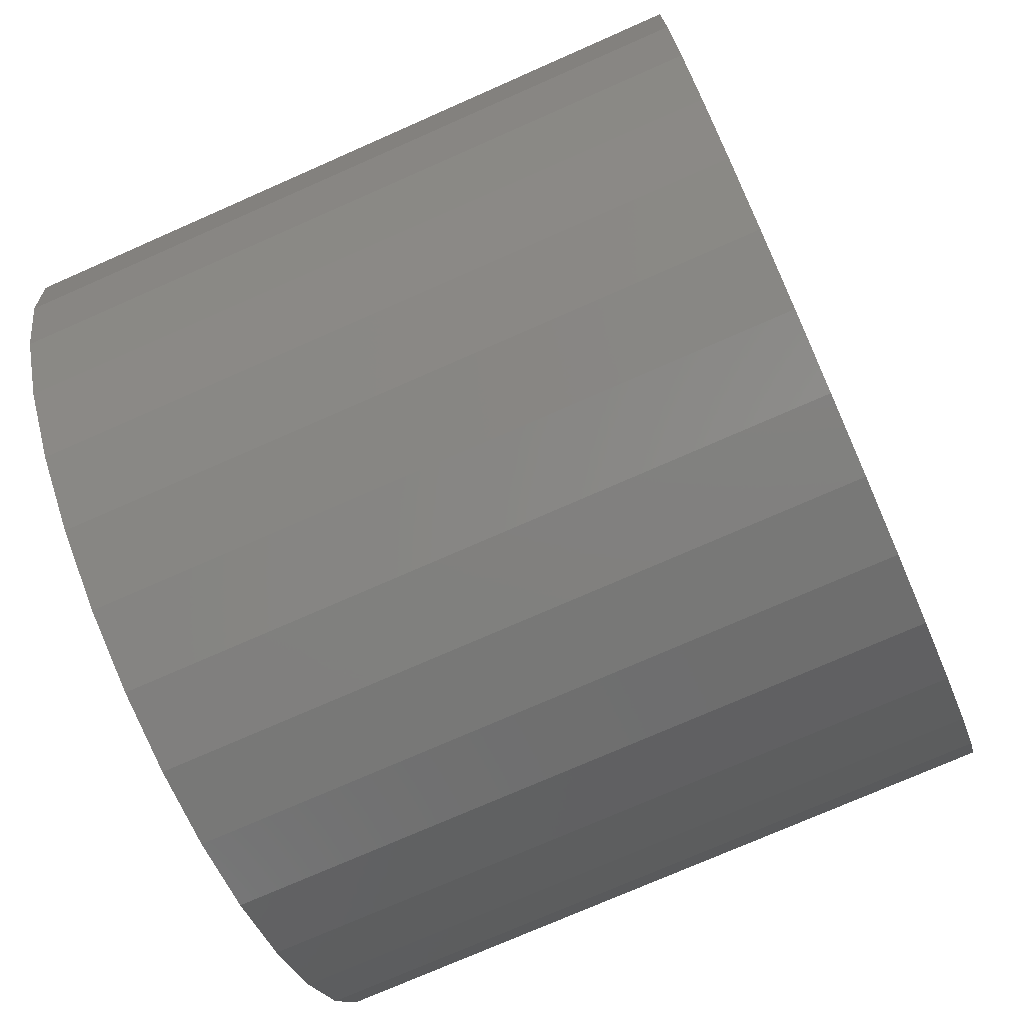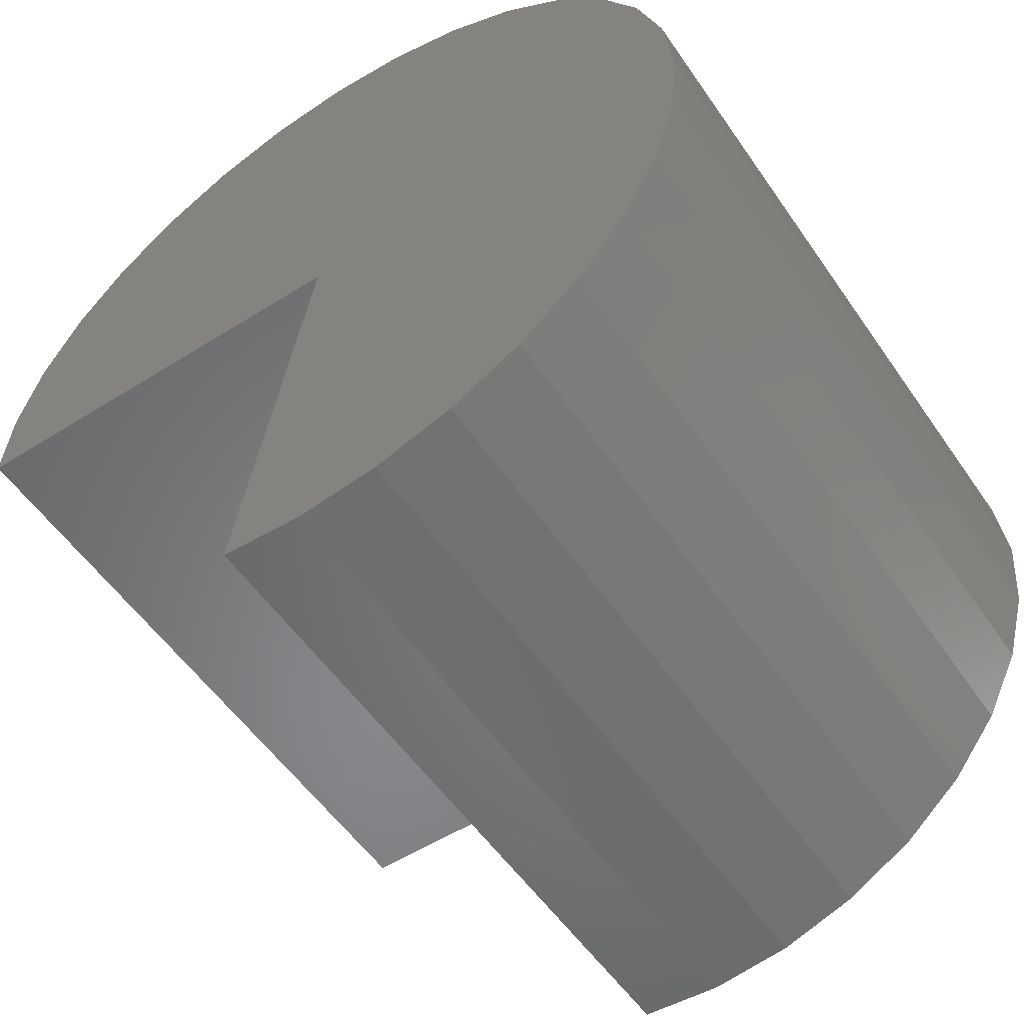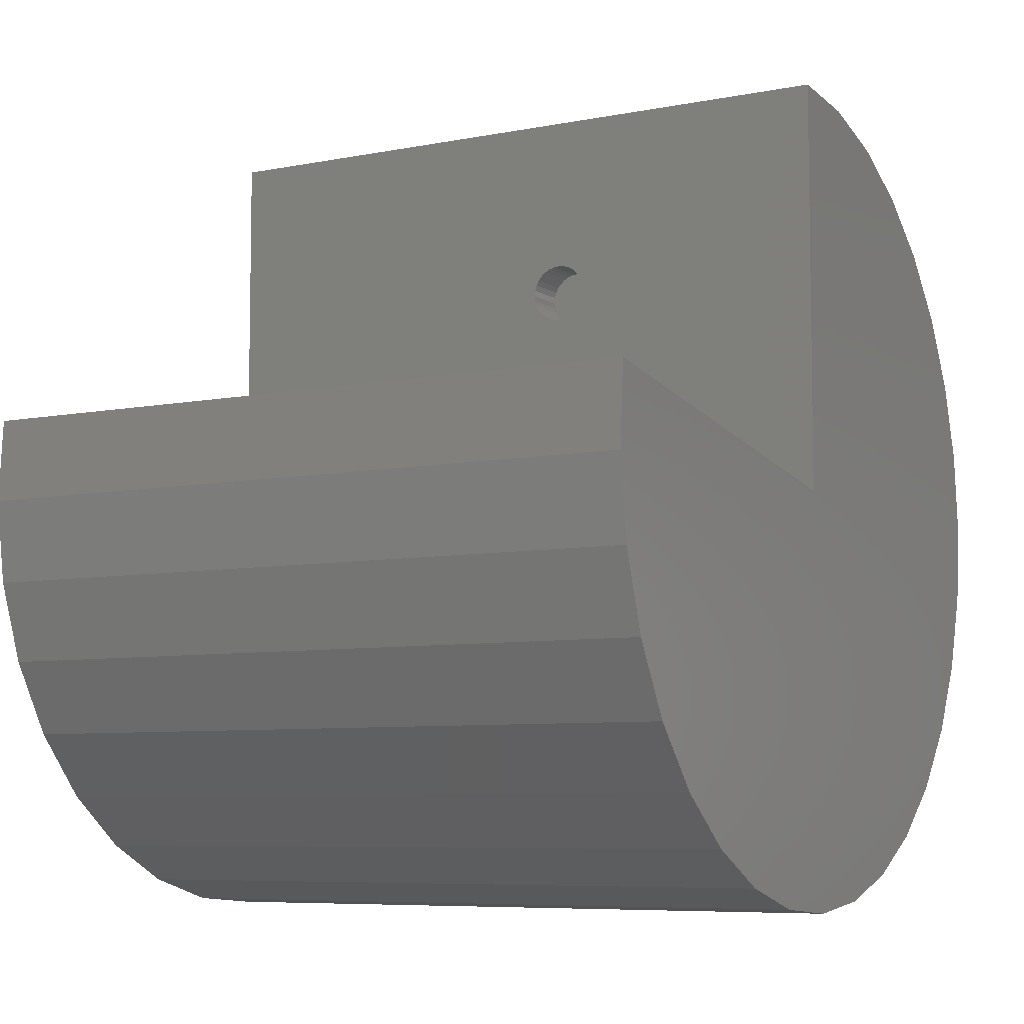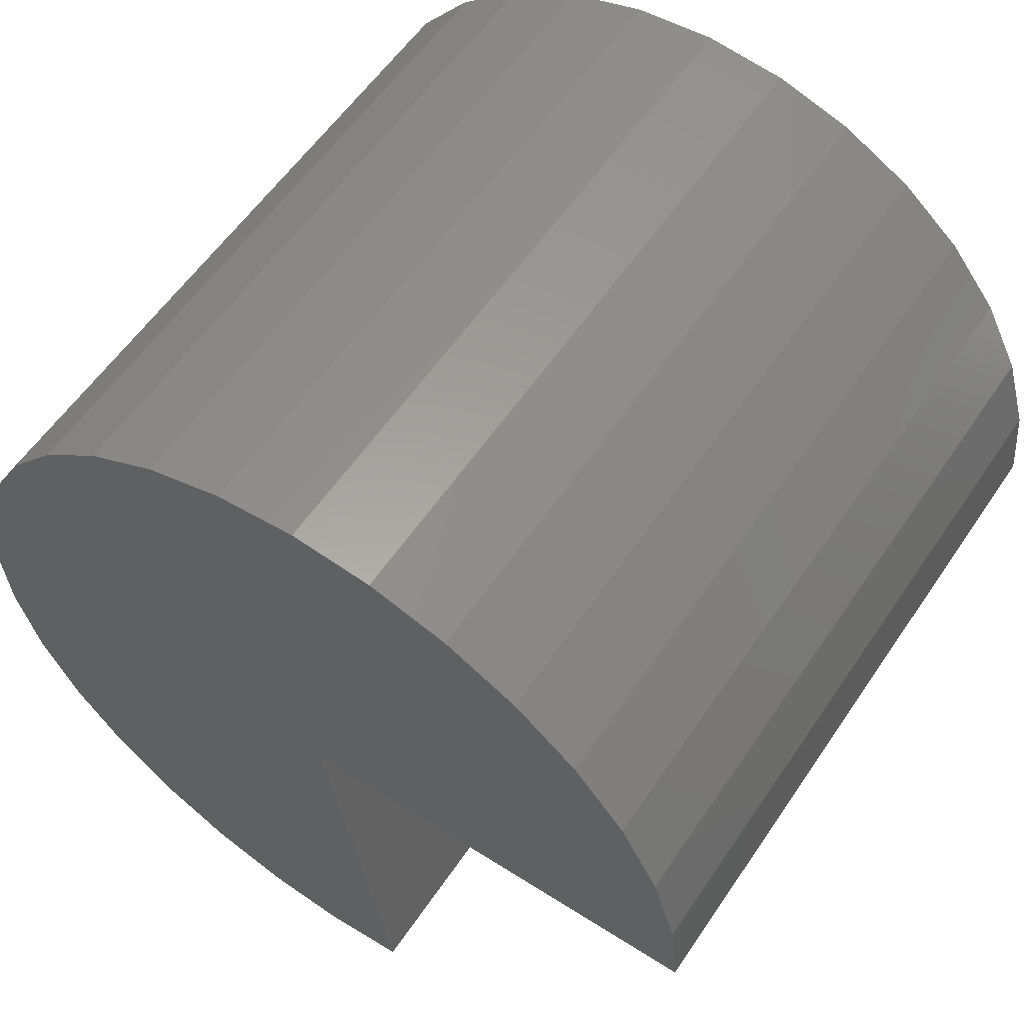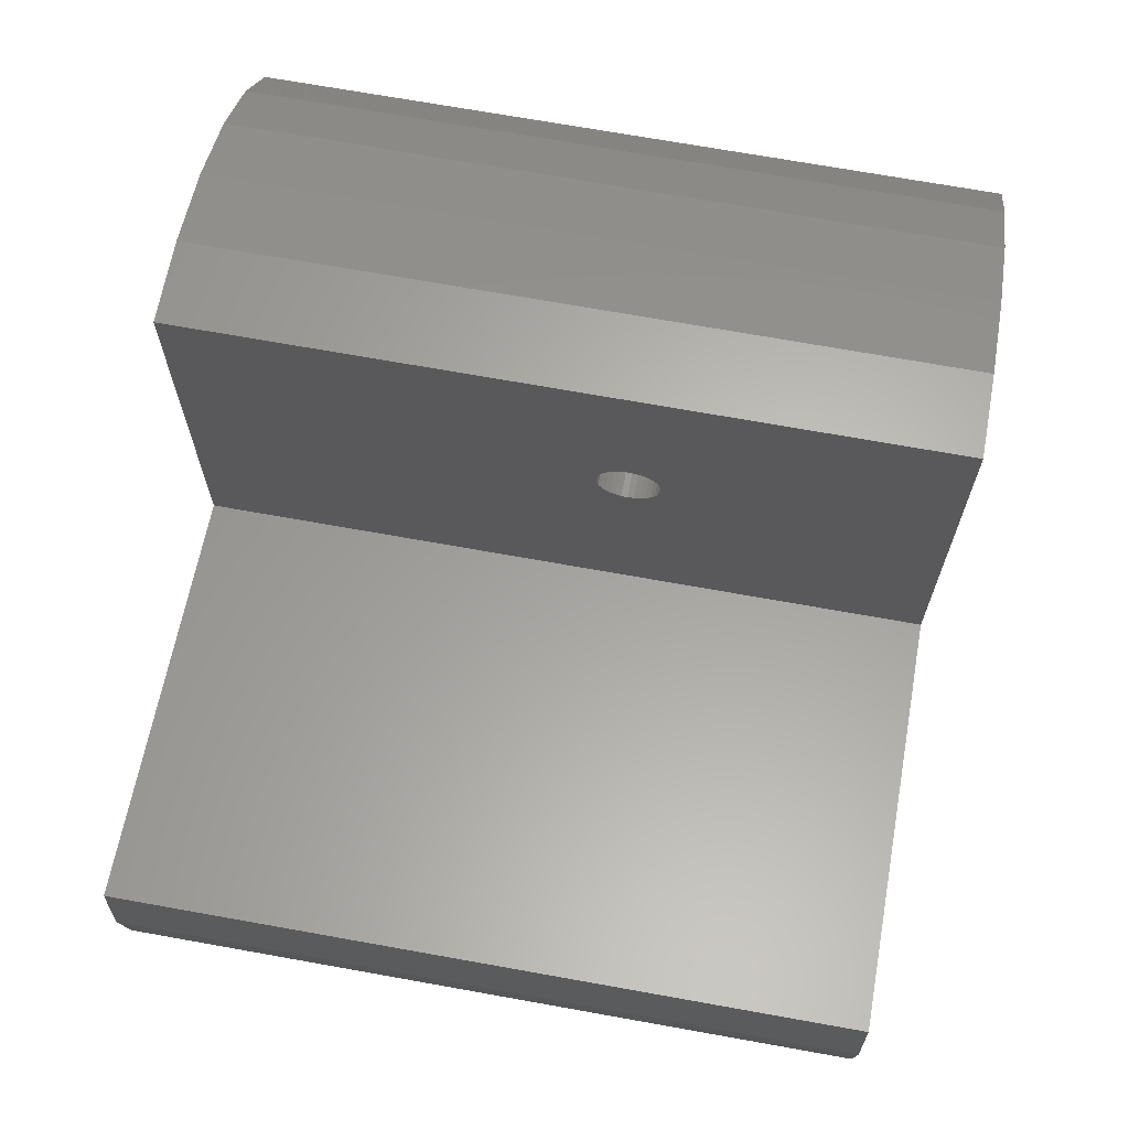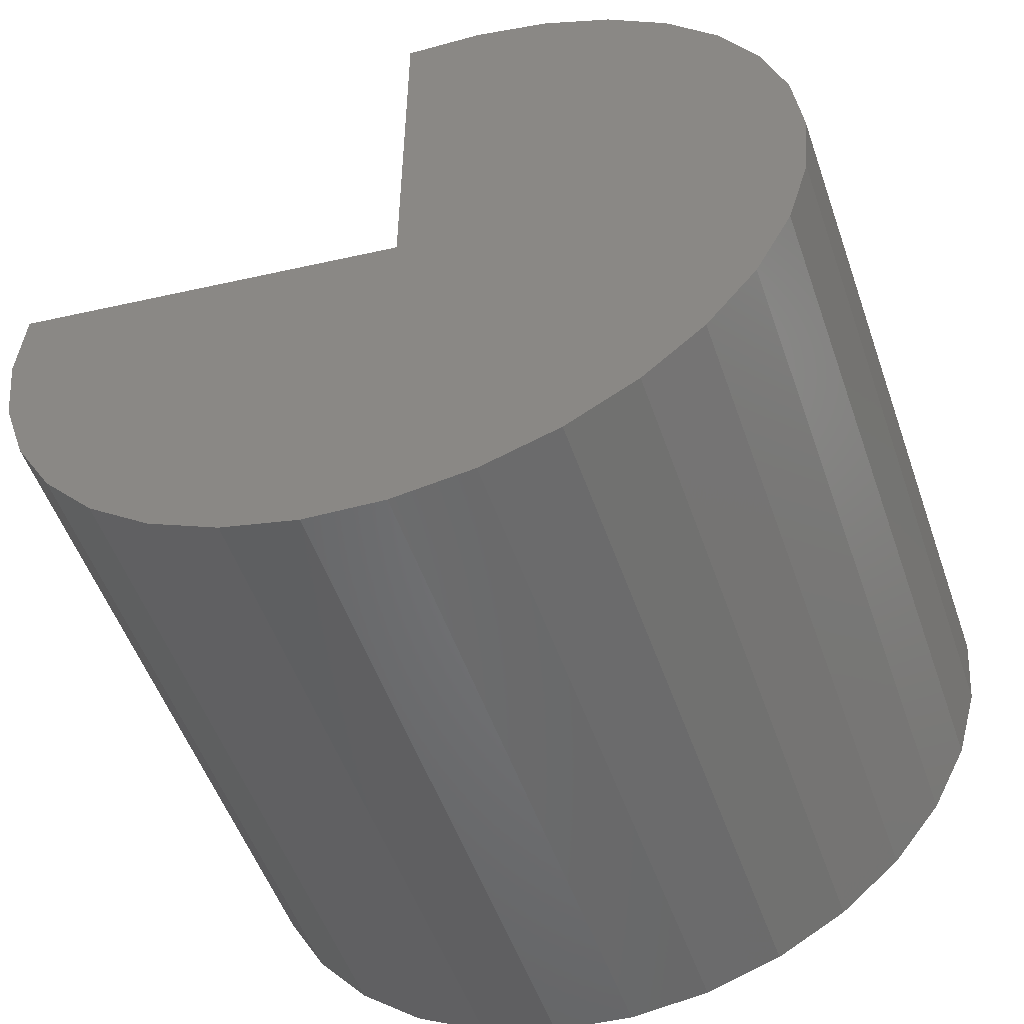
<metadata>
{"format":"stl","ext":"stl","renderer":"f3d","projection":"perspective","resolution":1024,"background":"white","views":[{"elev":-74.6,"azim":23.8,"up":"+Y"},{"elev":-54.2,"azim":-56.2,"up":"+Z"},{"elev":-7.0,"azim":-150.0,"up":"+Y"},{"elev":57.3,"azim":123.6,"up":"+Z"},{"elev":69.8,"azim":-169.8,"up":"+Y"},{"elev":-52.7,"azim":-70.9,"up":"+Y"}]}
</metadata>
<code>
# stl→obj: 118 verts, 232 faces
v 0.3128 -0.1715 0
v 0.3067 -0.1722 0.04688
v 0.3067 -0.1722 0
v 0.3007 -0.1739 0.04688
v 0.3007 -0.1739 0
v 0.2953 -0.1769 0.04688
v 0.2953 -0.1769 0
v 0.2905 -0.1808 0.04688
v 0.2905 -0.1808 0
v 0.2866 -0.1856 0.04688
v 0.2866 -0.1856 0
v 0.2837 -0.191 0.04688
v 0.2837 -0.191 0
v 0.2819 -0.197 0.04688
v 0.2819 -0.197 0
v 0.2812 -0.2031 0.04688
v 0.2812 -0.2031 0
v 0.3128 -0.1715 0.04688
v 0.319 -0.1722 0
v 0.319 -0.1722 0.04688
v 0.3249 -0.1739 0
v 0.3249 -0.1739 0.04688
v 0.3304 -0.1769 0
v 0.3304 -0.1769 0.04688
v 0.3352 -0.1808 0
v 0.3352 -0.1808 0.04688
v 0.3391 -0.1856 0
v 0.3391 -0.1856 0.04688
v 0.342 -0.191 0
v 0.342 -0.191 0.04688
v 0.3438 -0.197 0
v 0.3438 -0.197 0.04688
v 0.3444 -0.2031 0
v 0.3444 -0.2031 0.04688
v 0.3128 -0.2347 0
v 0.319 -0.2341 0.04688
v 0.319 -0.2341 0
v 0.3249 -0.2323 0.04688
v 0.3249 -0.2323 0
v 0.3304 -0.2294 0.04688
v 0.3304 -0.2294 0
v 0.3352 -0.2255 0.04688
v 0.3352 -0.2255 0
v 0.3391 -0.2207 0.04688
v 0.3391 -0.2207 0
v 0.342 -0.2152 0.04688
v 0.342 -0.2152 0
v 0.3438 -0.2093 0.04688
v 0.3438 -0.2093 0
v 0.3128 -0.2347 0.04688
v 0.3067 -0.2341 0
v 0.3067 -0.2341 0.04688
v 0.3007 -0.2323 0
v 0.3007 -0.2323 0.04688
v 0.2953 -0.2294 0
v 0.2953 -0.2294 0.04688
v 0.2905 -0.2255 0
v 0.2905 -0.2255 0.04688
v 0.2866 -0.2207 0
v 0.2866 -0.2207 0.04688
v 0.2837 -0.2152 0
v 0.2837 -0.2152 0.04688
v 0.2819 -0.2093 0
v 0.2819 -0.2093 0.04688
v 0 -0.4531 0
v 0.75 -0.4531 0
v 0 -0.003125 0
v 0.75 -0.003125 0
v 0 -0.3786 -0.4438
v 0.75 -0.3786 -0.4438
v 0 -0.4488 0.45
v 0 -0.3616 0.4406
v 0 -0.5361 0.4423
v 0 -0.4661 -0.4498
v 0 -0.5531 -0.4388
v 0 -0.6363 -0.4111
v 0 -0.7125 -0.3677
v 0 -0.7789 -0.3105
v 0 -0.8329 -0.2414
v 0 -0.8725 -0.1632
v 0 -0.8962 -0.07876
v 0 -0.903 0.008648
v 0 -0.8928 0.09573
v 0 -0.01167 0.08726
v 0 -0.8659 0.1792
v 0 -0.03697 0.1712
v 0 -0.8233 0.2558
v 0 -0.07807 0.2487
v 0 -0.7667 0.3228
v 0 -0.1334 0.3167
v 0 -0.6982 0.3774
v 0 -0.2009 0.3727
v 0 -0.6203 0.4178
v 0 -0.2779 0.4145
v 0.75 -0.4661 -0.4498
v 0.75 -0.5531 -0.4388
v 0.75 -0.6363 -0.4111
v 0.75 -0.7125 -0.3677
v 0.75 -0.7789 -0.3105
v 0.75 -0.8329 -0.2414
v 0.75 -0.8725 -0.1632
v 0.75 -0.8962 -0.07876
v 0.75 -0.903 0.008648
v 0.75 -0.8928 0.09573
v 0.75 -0.8659 0.1792
v 0.75 -0.8233 0.2558
v 0.75 -0.7667 0.3228
v 0.75 -0.6982 0.3774
v 0.75 -0.6203 0.4178
v 0.75 -0.5361 0.4423
v 0.75 -0.4488 0.45
v 0.75 -0.3616 0.4406
v 0.75 -0.2779 0.4145
v 0.75 -0.2009 0.3727
v 0.75 -0.1334 0.3167
v 0.75 -0.07807 0.2487
v 0.75 -0.03697 0.1712
v 0.75 -0.01167 0.08726
f 1 2 3
f 3 2 4
f 3 4 5
f 5 4 6
f 5 6 7
f 7 6 8
f 7 8 9
f 9 8 10
f 9 10 11
f 11 10 12
f 11 12 13
f 13 12 14
f 13 14 15
f 15 14 16
f 15 16 17
f 2 1 18
f 18 1 19
f 18 19 20
f 20 19 21
f 20 21 22
f 22 21 23
f 22 23 24
f 24 23 25
f 24 25 26
f 26 25 27
f 26 27 28
f 28 27 29
f 28 29 30
f 30 29 31
f 30 31 32
f 32 31 33
f 32 33 34
f 35 36 37
f 37 36 38
f 37 38 39
f 39 38 40
f 39 40 41
f 41 40 42
f 41 42 43
f 43 42 44
f 43 44 45
f 45 44 46
f 45 46 47
f 47 46 48
f 47 48 49
f 49 48 34
f 49 34 33
f 36 35 50
f 50 35 51
f 50 51 52
f 52 51 53
f 52 53 54
f 54 53 55
f 54 55 56
f 56 55 57
f 56 57 58
f 58 57 59
f 58 59 60
f 60 59 61
f 60 61 62
f 62 61 63
f 62 63 64
f 64 63 17
f 64 17 16
f 65 59 57
f 65 57 55
f 65 55 53
f 65 53 51
f 65 51 35
f 65 35 66
f 67 68 1
f 67 1 3
f 67 3 5
f 67 5 7
f 67 7 9
f 67 9 11
f 67 11 13
f 67 13 15
f 67 15 17
f 67 17 63
f 67 63 61
f 67 61 59
f 67 59 65
f 66 35 37
f 66 37 39
f 66 39 41
f 66 41 43
f 66 43 45
f 68 66 45
f 68 45 47
f 68 47 49
f 68 49 33
f 68 33 31
f 68 31 29
f 68 29 27
f 68 27 25
f 68 25 23
f 68 23 21
f 68 21 19
f 68 19 1
f 4 2 18
f 4 18 20
f 22 4 20
f 6 4 22
f 24 6 22
f 8 6 24
f 26 8 24
f 10 8 26
f 28 10 26
f 12 10 28
f 30 12 28
f 14 12 30
f 32 14 30
f 46 62 48
f 60 62 46
f 44 60 46
f 58 60 44
f 42 58 44
f 56 58 42
f 40 56 42
f 54 56 40
f 38 54 40
f 52 54 38
f 50 52 38
f 36 50 38
f 62 64 48
f 48 64 16
f 48 16 34
f 34 16 14
f 34 14 32
f 65 66 69
f 69 66 70
f 71 72 73
f 69 74 75
f 69 75 76
f 69 76 77
f 69 77 78
f 69 78 79
f 69 79 80
f 69 80 81
f 69 81 82
f 69 82 65
f 65 82 67
f 67 82 83
f 67 83 84
f 84 83 85
f 84 85 86
f 86 85 87
f 86 87 88
f 88 87 89
f 88 89 90
f 90 89 91
f 90 91 92
f 92 91 93
f 92 93 94
f 94 93 73
f 94 73 72
f 69 70 74
f 74 70 95
f 74 95 75
f 75 95 96
f 75 96 76
f 76 96 97
f 76 97 77
f 77 97 98
f 77 98 78
f 78 98 99
f 78 99 79
f 79 99 100
f 79 100 80
f 80 100 101
f 80 101 81
f 81 101 102
f 81 102 82
f 82 102 103
f 82 103 83
f 83 103 104
f 83 104 85
f 85 104 105
f 85 105 87
f 87 105 106
f 87 106 89
f 89 106 107
f 89 107 91
f 91 107 108
f 91 108 93
f 93 108 109
f 93 109 73
f 73 109 110
f 73 110 71
f 71 110 111
f 71 111 72
f 72 111 112
f 72 112 94
f 94 112 113
f 94 113 92
f 92 113 114
f 92 114 90
f 90 114 115
f 90 115 88
f 88 115 116
f 88 116 86
f 86 116 117
f 86 117 84
f 84 117 118
f 84 118 67
f 67 118 68
f 110 112 111
f 70 66 103
f 70 103 102
f 70 102 101
f 70 101 100
f 70 100 99
f 70 99 98
f 70 98 97
f 70 97 96
f 70 96 95
f 112 110 113
f 113 110 109
f 113 109 114
f 114 109 108
f 114 108 115
f 115 108 107
f 115 107 116
f 116 107 106
f 116 106 117
f 117 106 105
f 117 105 118
f 118 105 104
f 118 104 68
f 68 104 103
f 68 103 66

</code>
